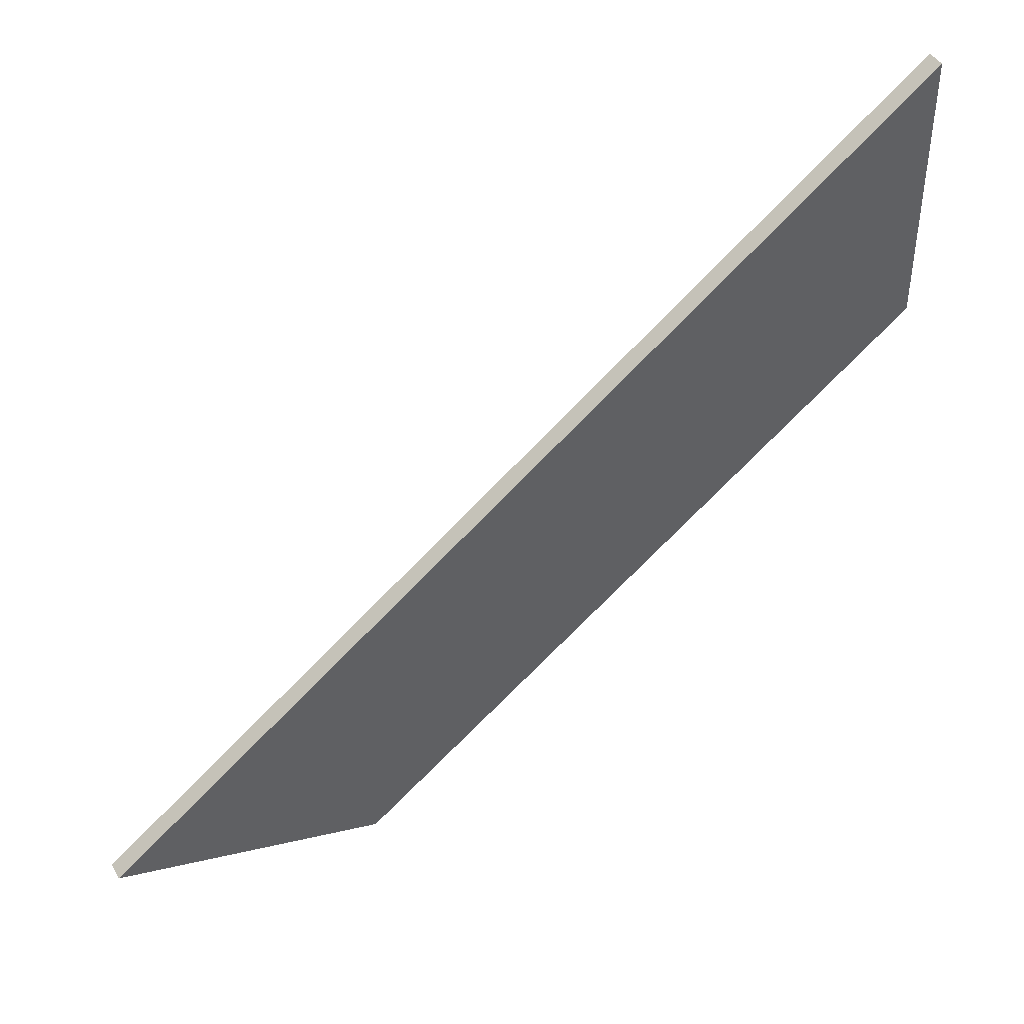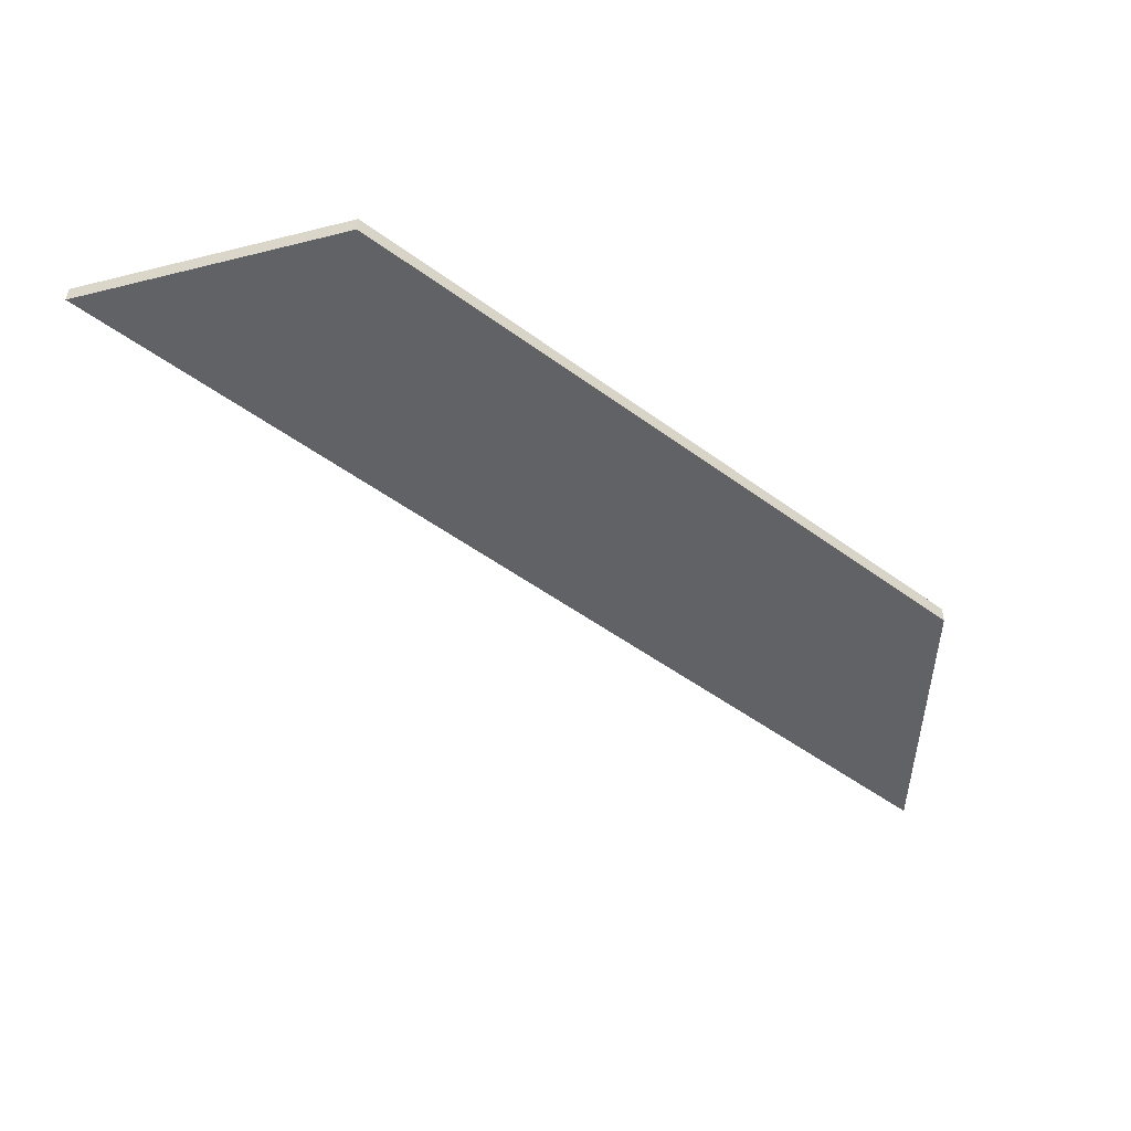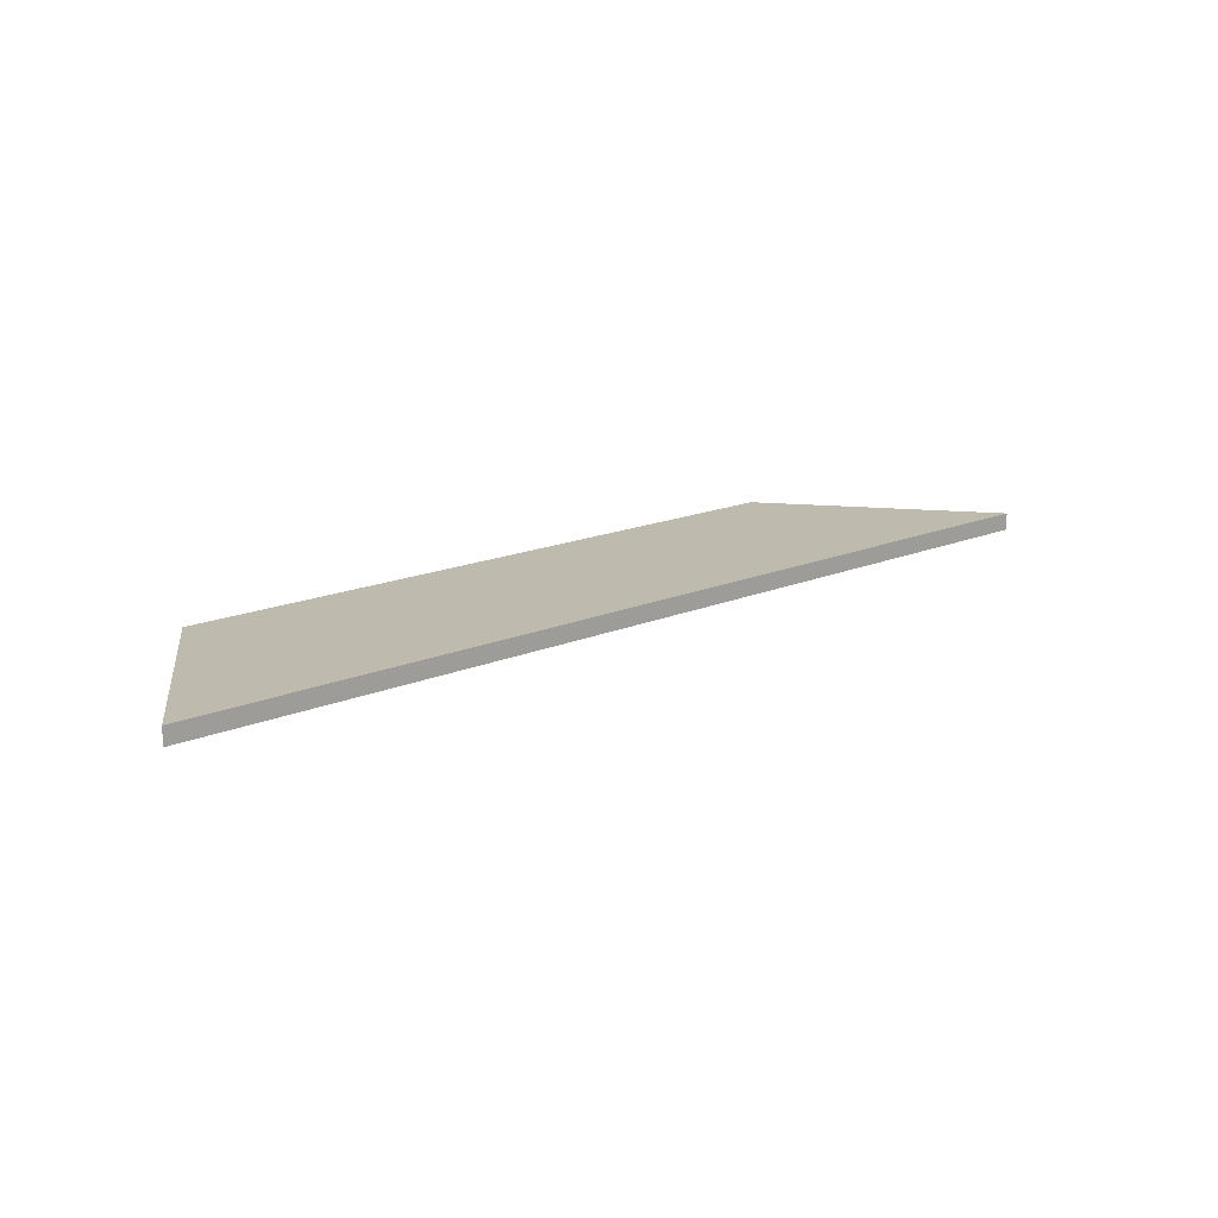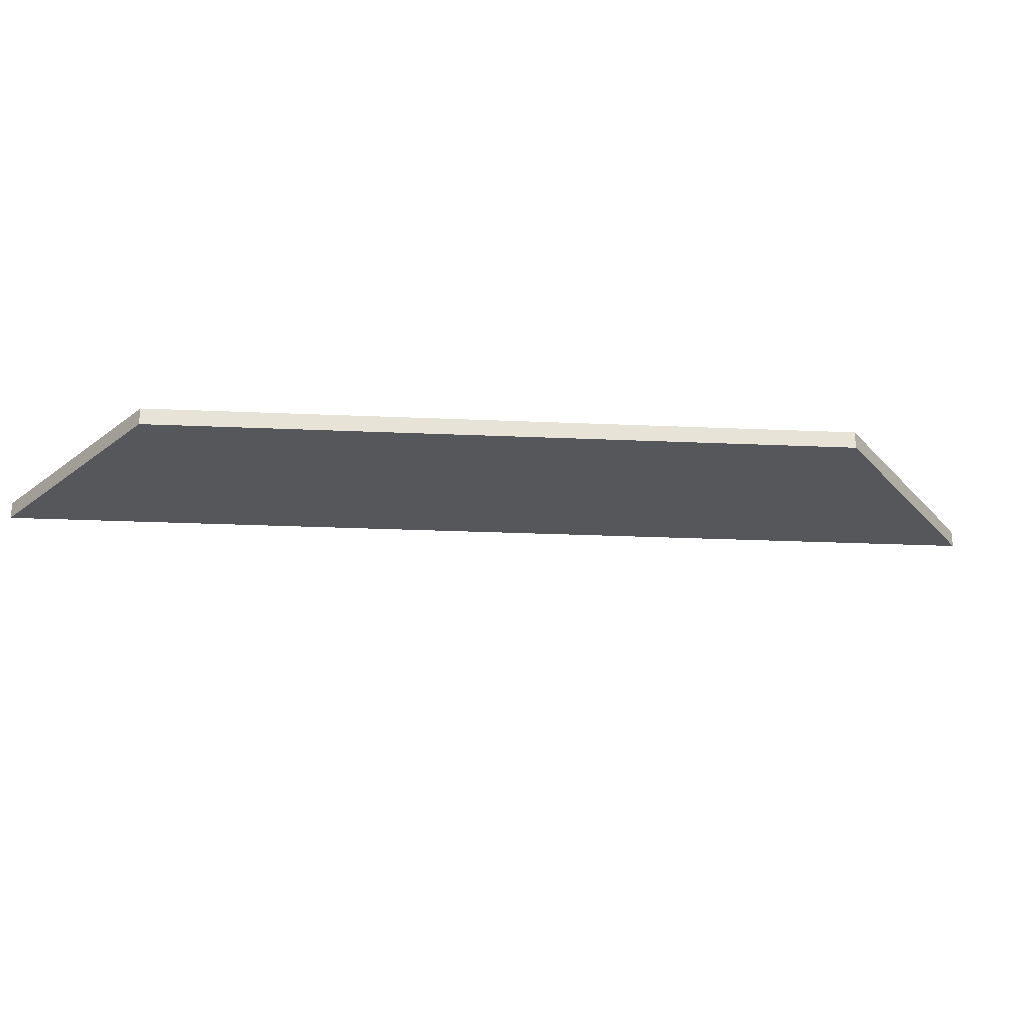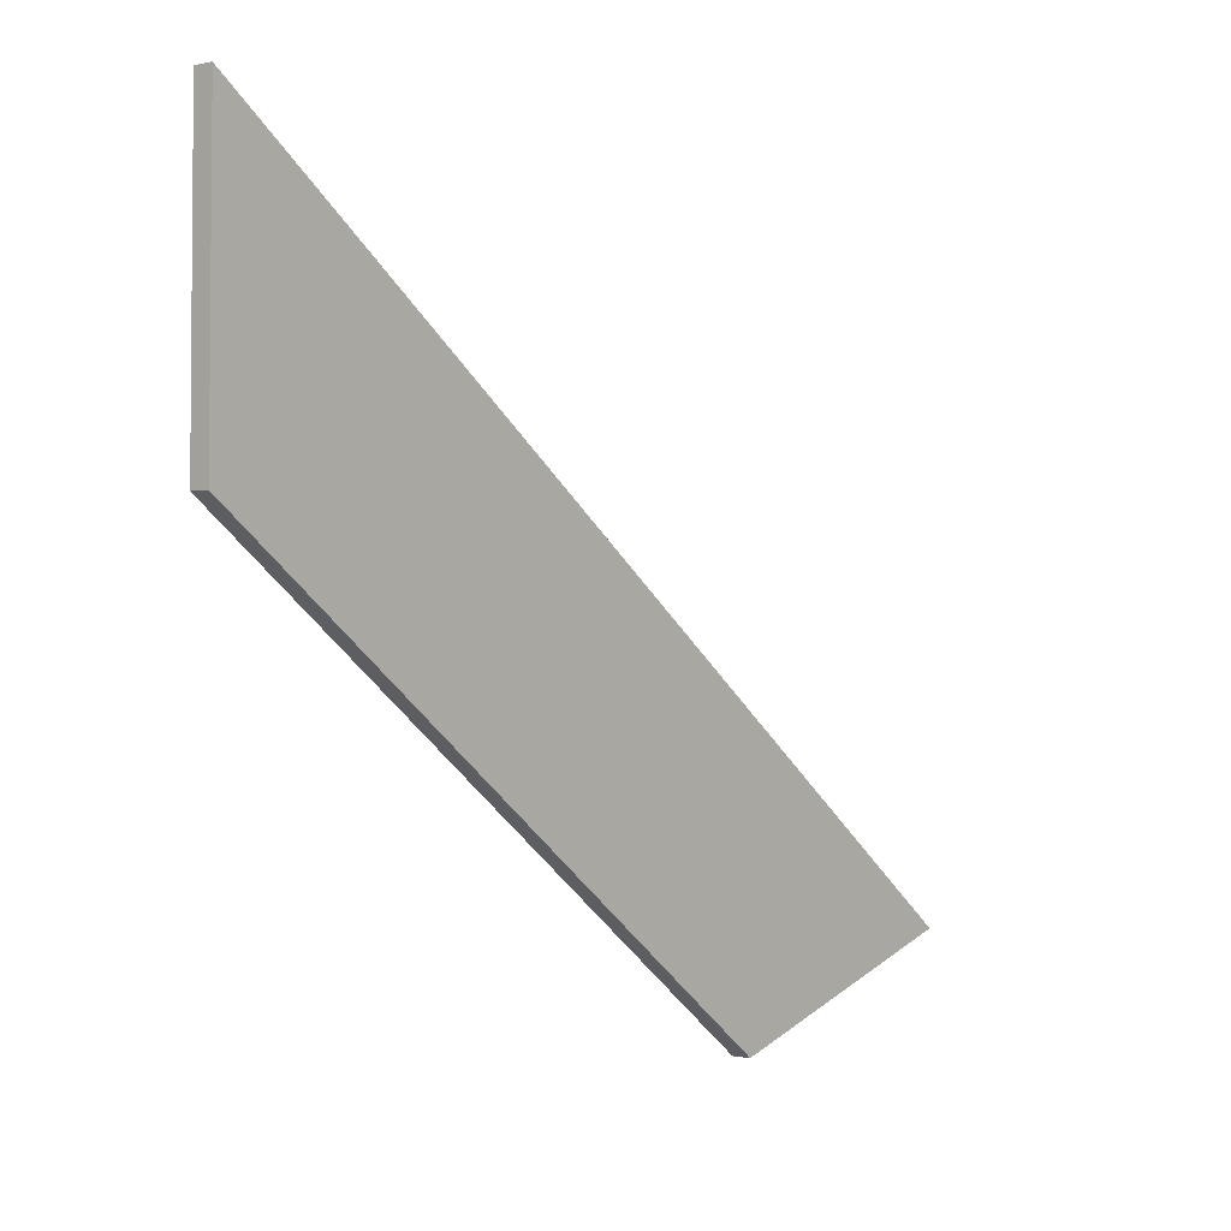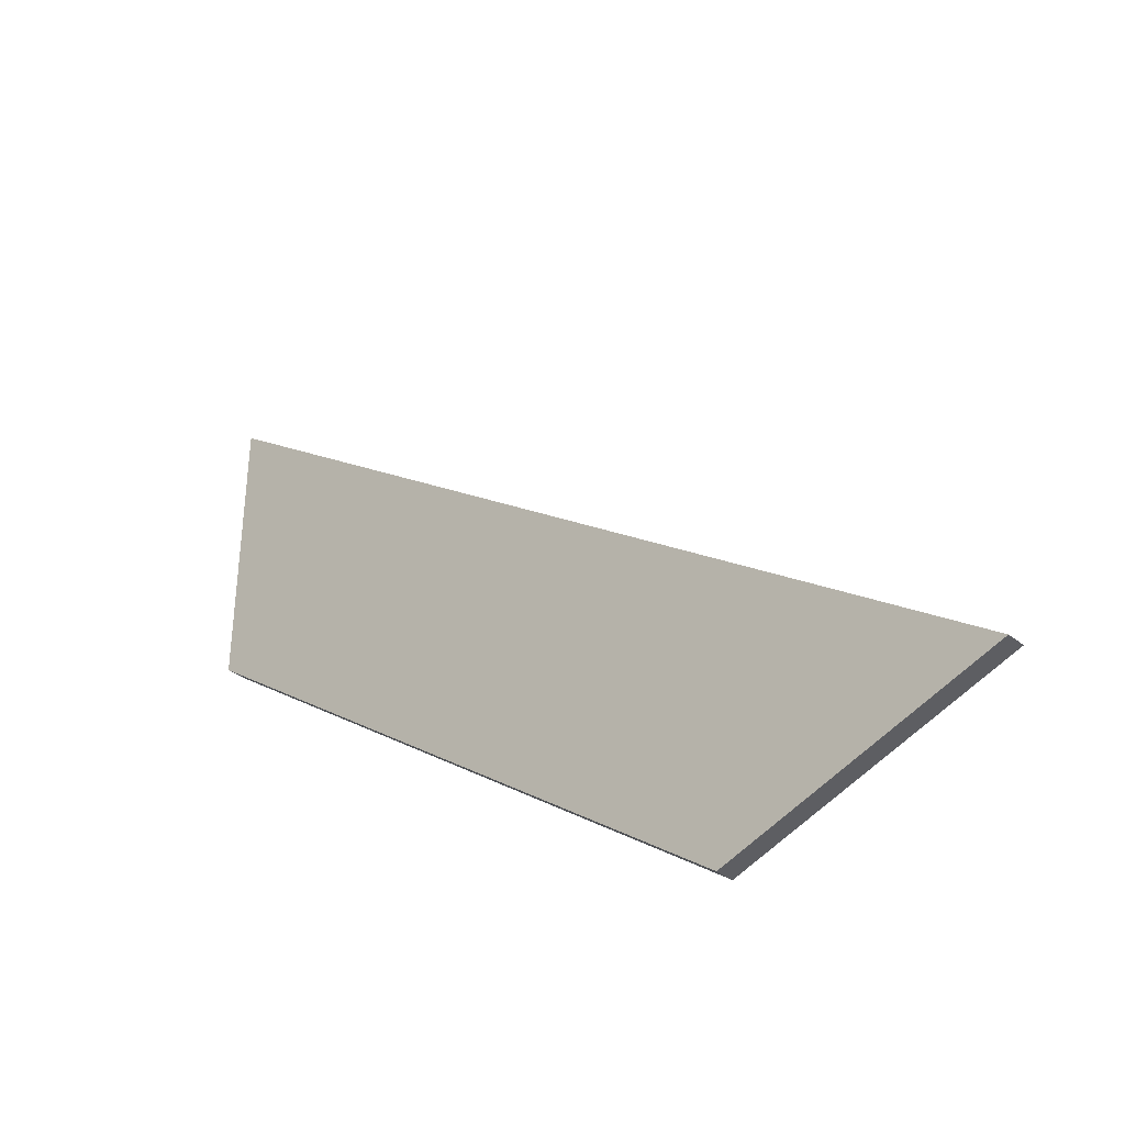
<metadata>
{"format":"obj","ext":"obj","renderer":"f3d","projection":"perspective","resolution":1024,"background":"white","views":[{"elev":44.9,"azim":151.2,"up":"+Y"},{"elev":-50.5,"azim":-75.3,"up":"+Z"},{"elev":15.6,"azim":100.6,"up":"+Z"},{"elev":-26.4,"azim":-40.5,"up":"+Z"},{"elev":-0.4,"azim":-50.7,"up":"+Y"},{"elev":-35.5,"azim":43.3,"up":"+Y"}]}
</metadata>
<code>
o DFlag_Pentagone_C1
v -0.02011 0.02222 -0.0005
v -0.02026 0.006772 -0.0005
v -0.02026 0.006772 0.0005
v -0.02011 0.02222 0.0005
v 0.0271 -0.01279 -0.0005
v 0.0271 -0.01279 0.0005
v 0.01236 -0.01742 -0.0005
v 0.01236 -0.01742 0.0005
f 1 2 4
f 4 2 3
f 5 1 6
f 6 1 4
f 7 5 8
f 8 5 6
f 2 7 3
f 3 7 8
f 8 6 3
f 3 6 4
f 7 2 5
f 5 2 1

</code>
